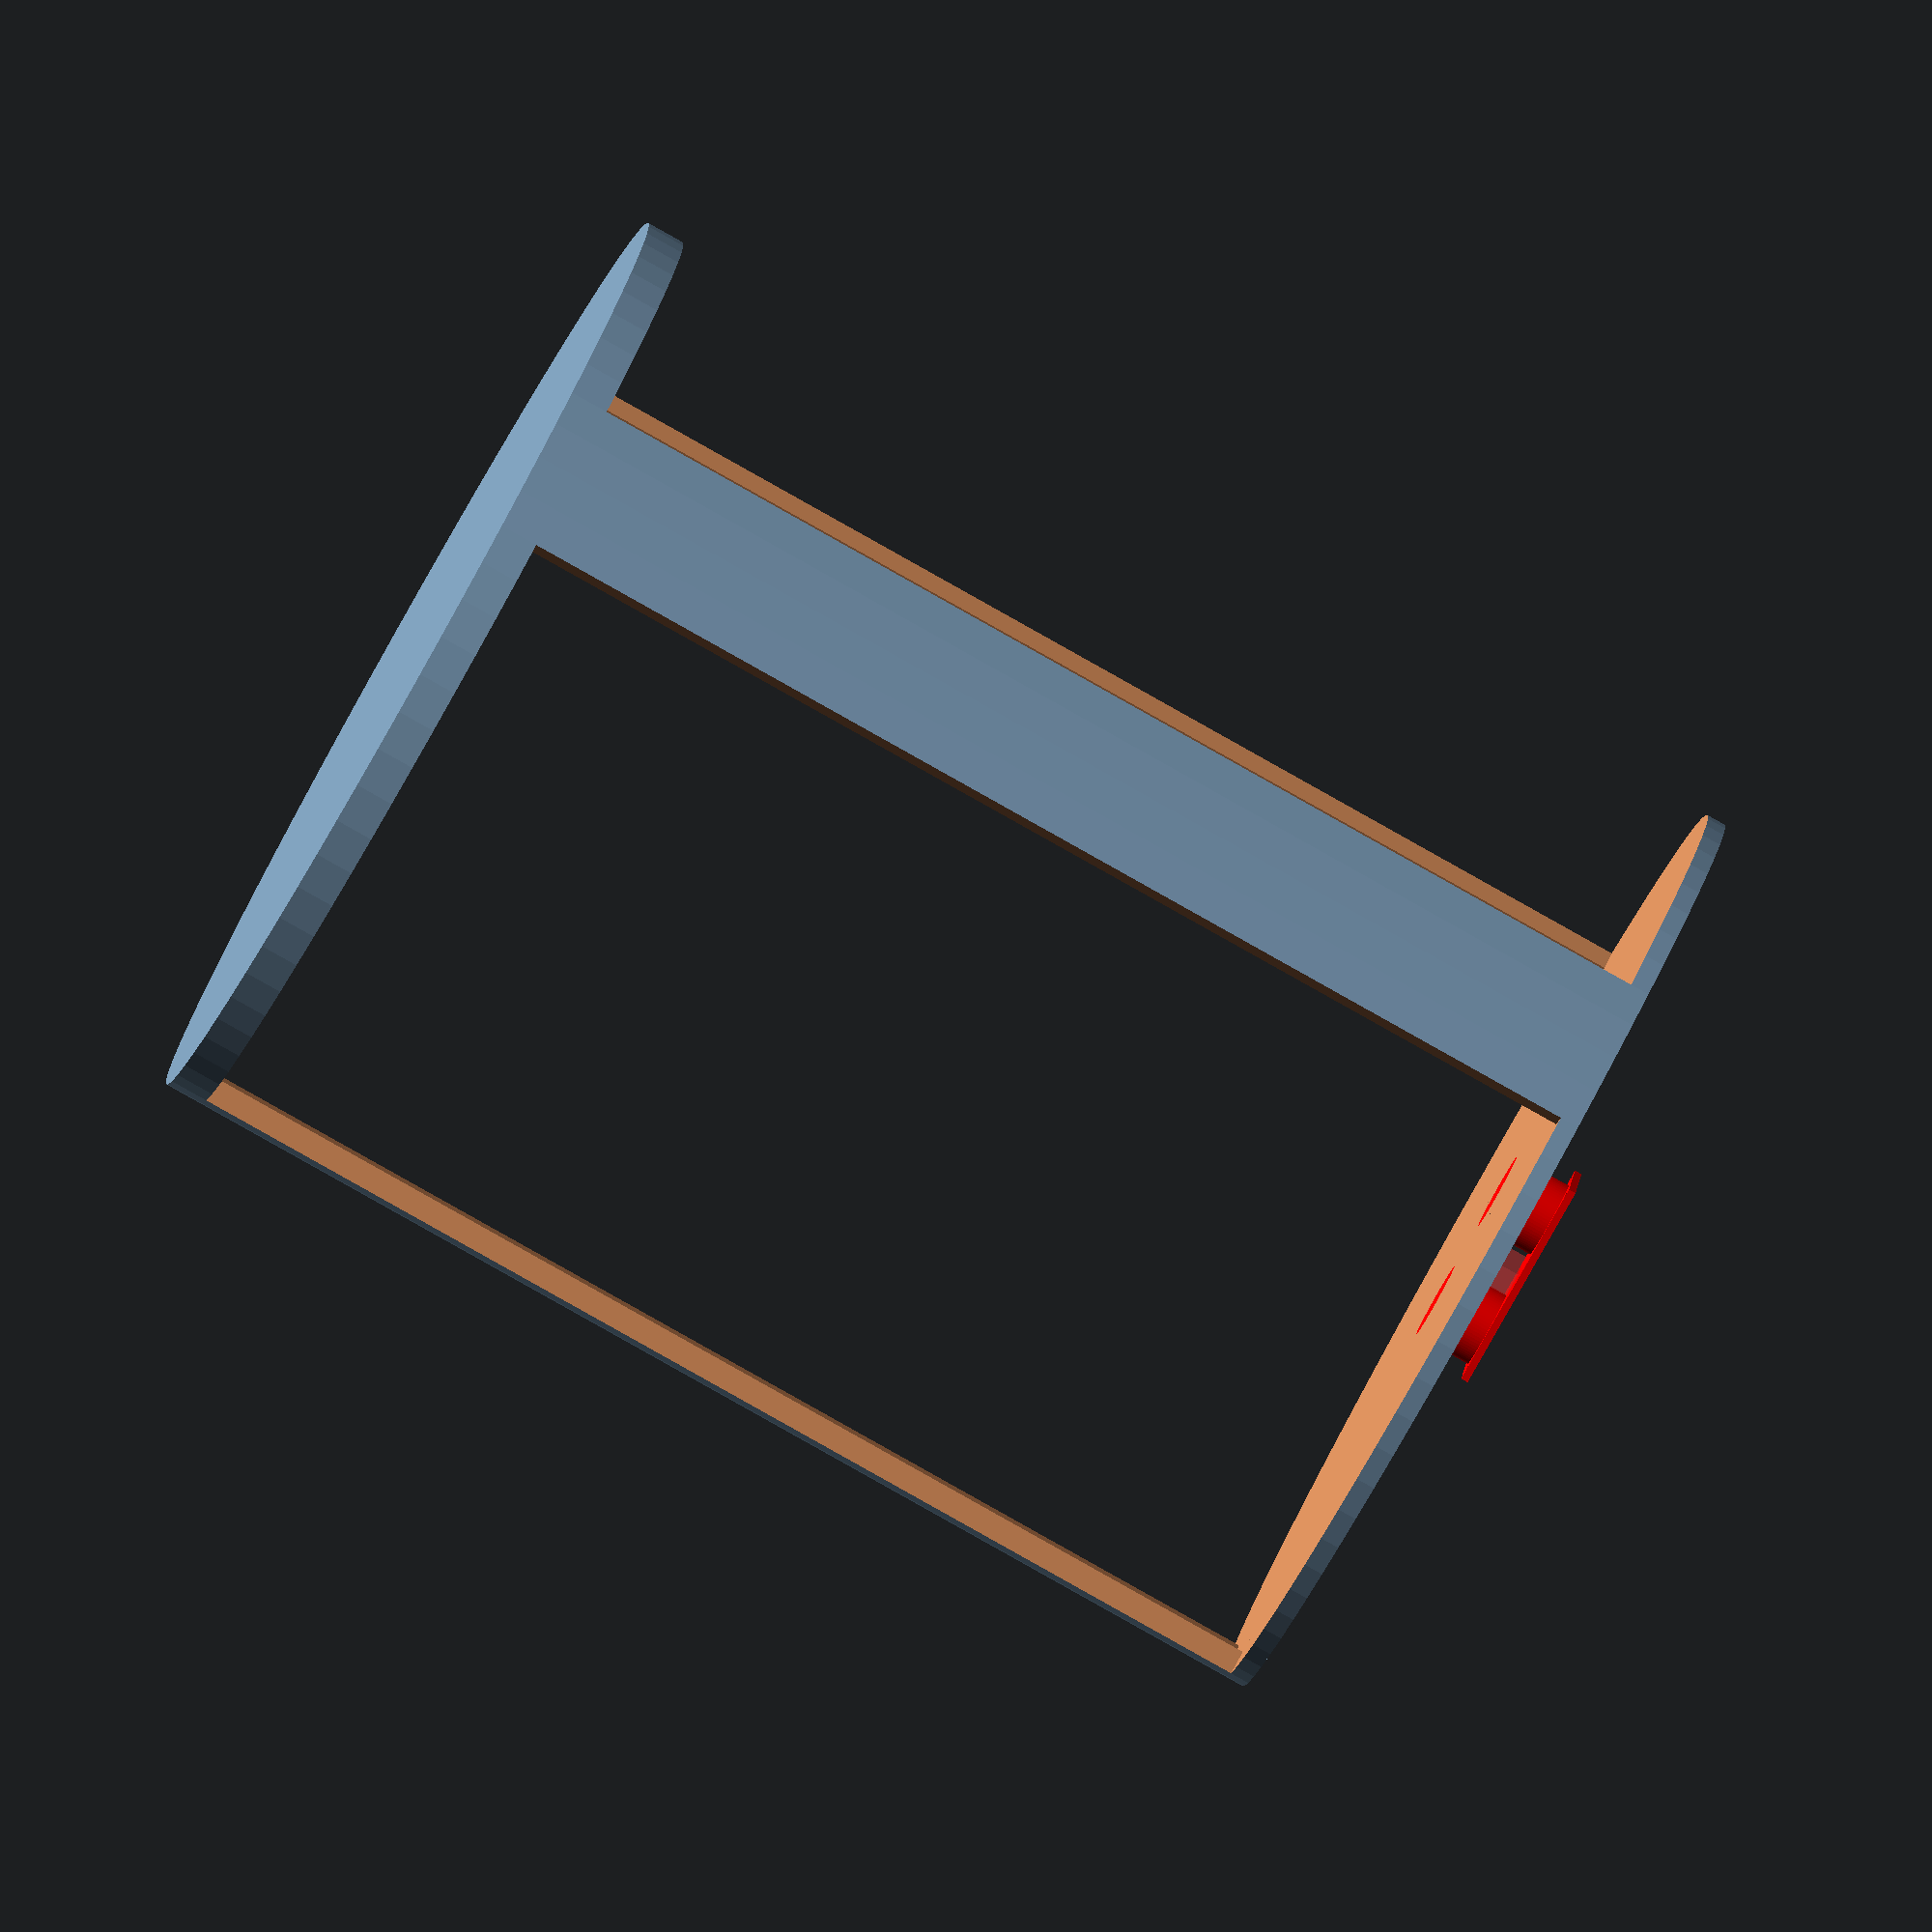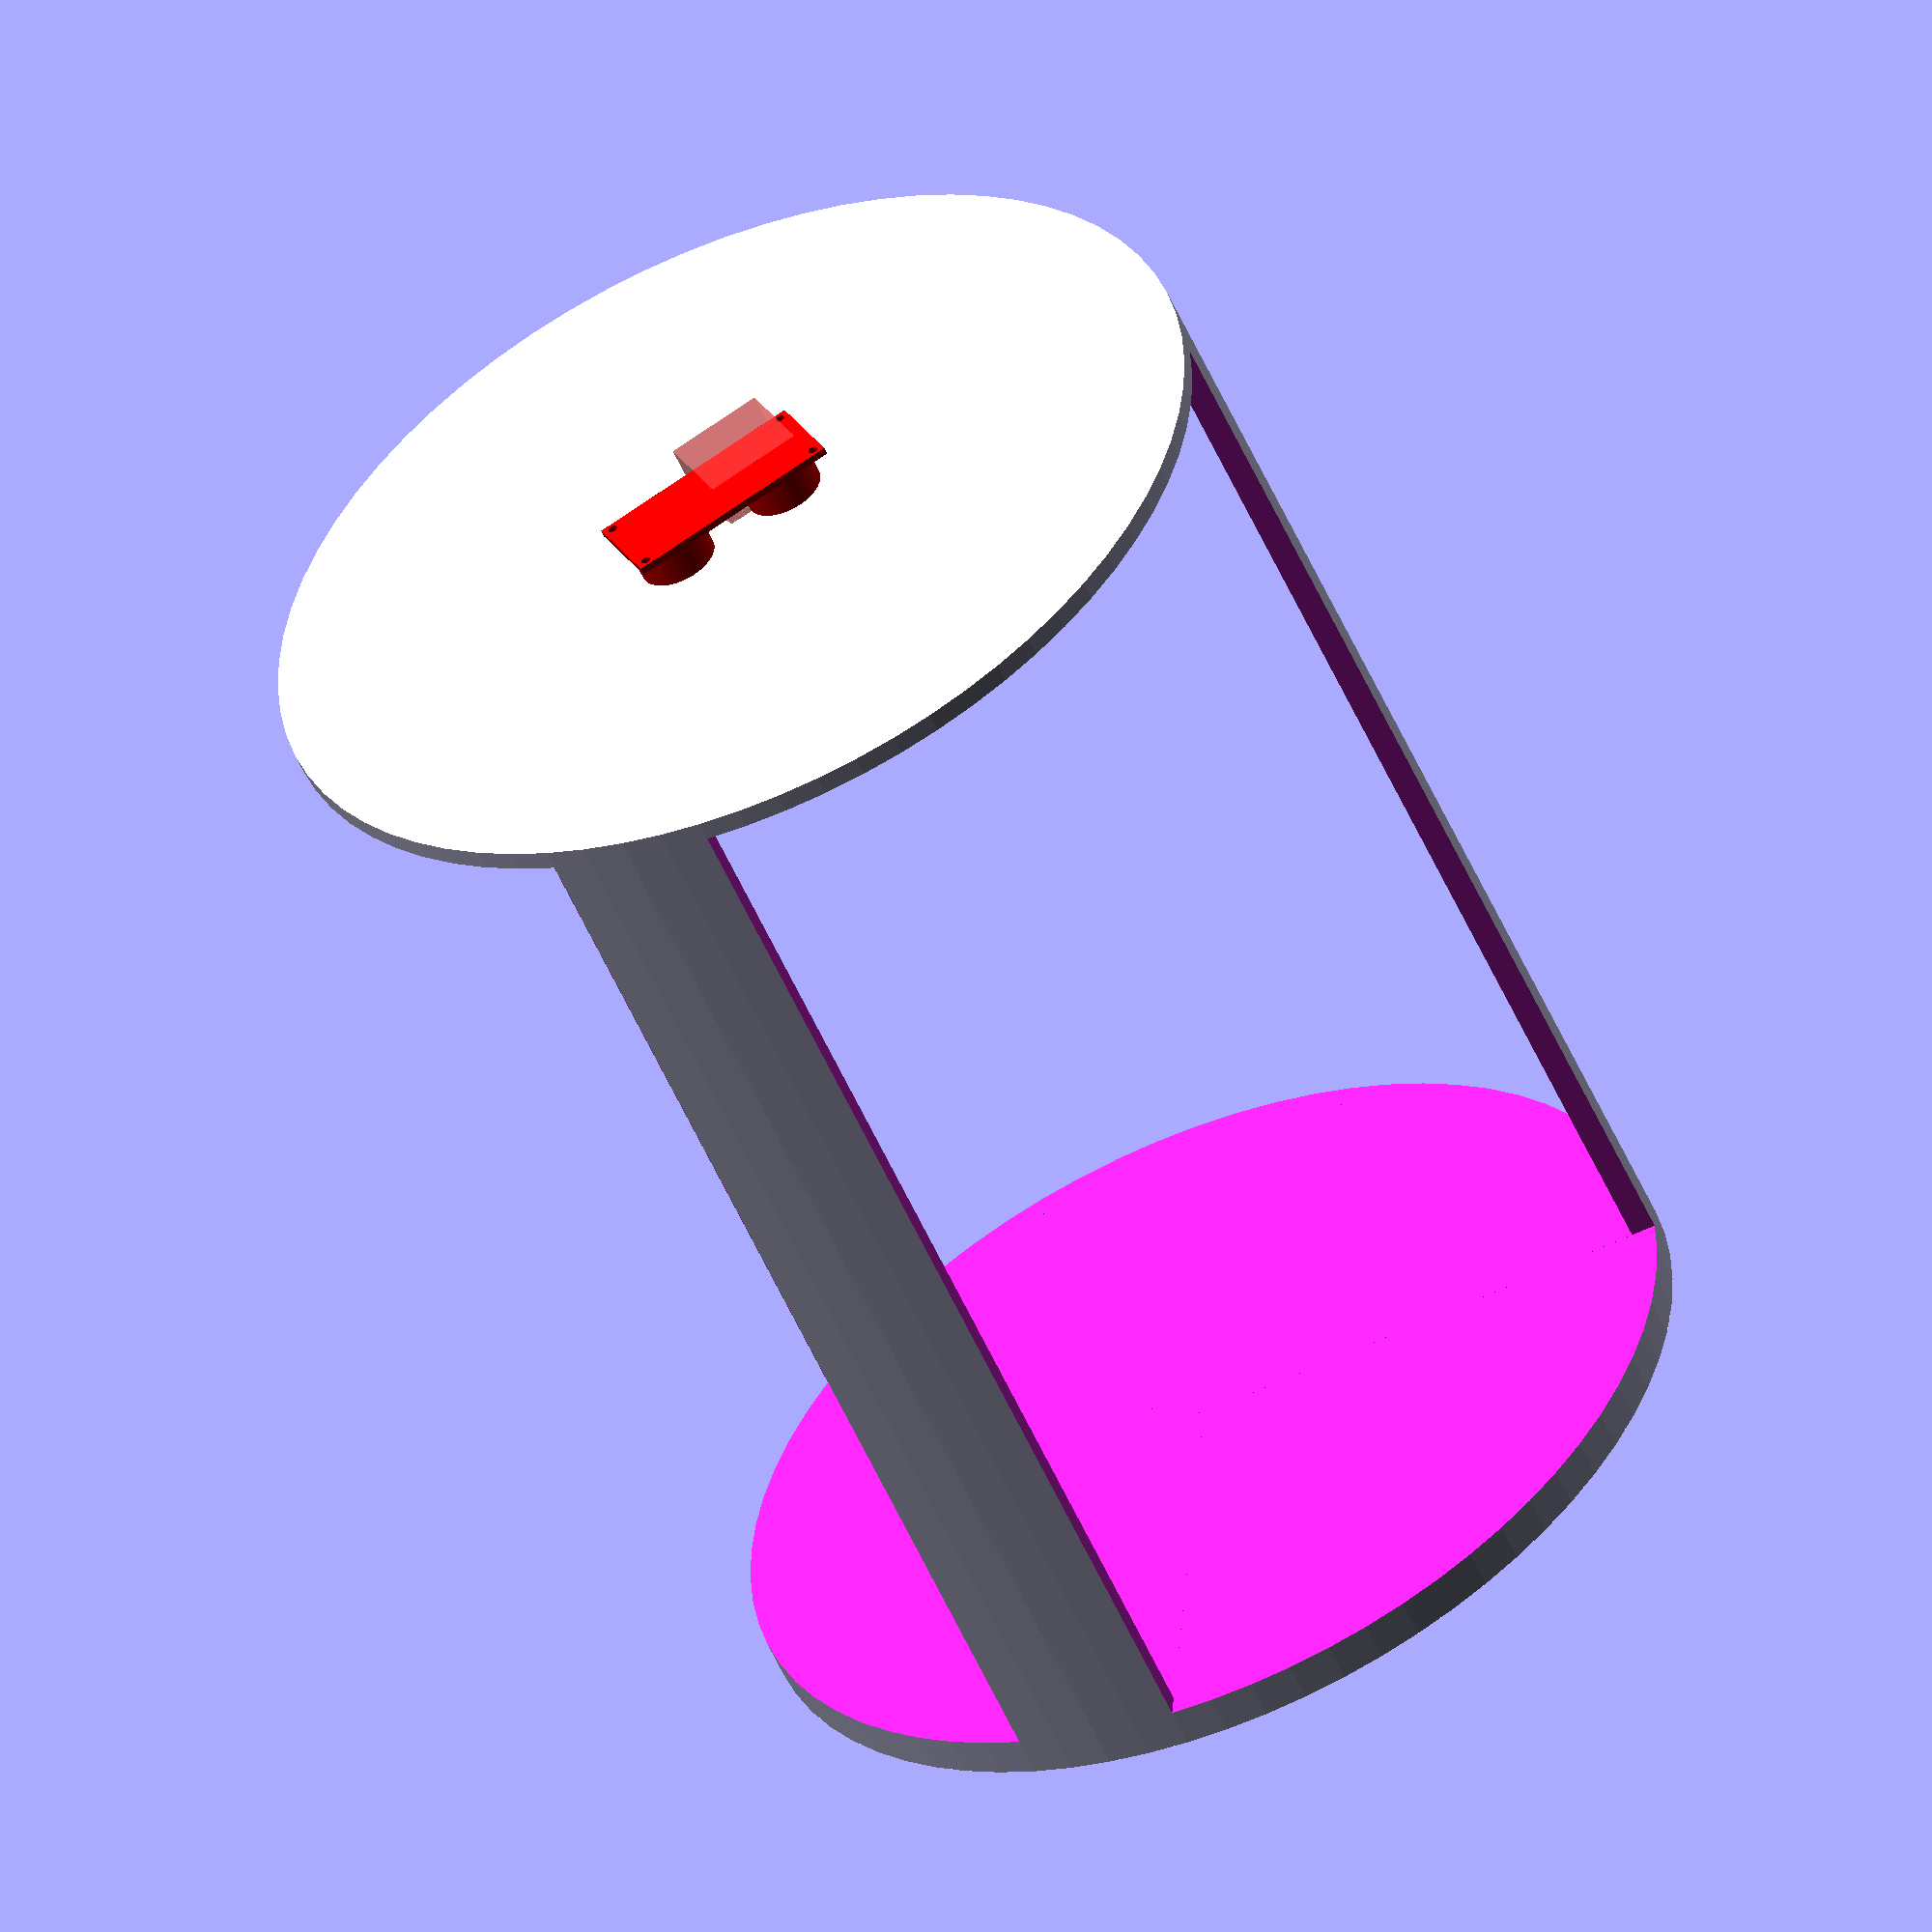
<openscad>
$fs = 0.2; 
$fa = 5; 

wall_thickness = 5.0;
top_platform_thickness = 4.0;
bottom_platform_thickness = 8.0;
total_height = 250.0;
outer_radius = 100.0;
number_of_legs = 3;
leg_radial_thickness = 20.0;

PCB_Width = 45.0;
PCB_Depth = 1.5;
PCB_Height = 20.0;
PCB_Sonic_Height = 12.0;
PCB_Sonic_Radius = 8.0;
PCB_Sonic_Offset = 13.0;
PCB_Hole_Radius = 1.0;
PCB_Hole_X_Offset = 20.5;
PCB_Hole_Y_Offset = 8.25;



inner_height = total_height - top_platform_thickness - bottom_platform_thickness;
pie_angle = (360 / number_of_legs);

//Subtract smaller cylinder to create hollow
difference() {
    cylinder(h = total_height, r = outer_radius);
    
    translate([0, 0, bottom_platform_thickness])
    { 
        cylinder(h = inner_height, r = outer_radius - wall_thickness);
    }
    
    // Subtract three Pies to leave the legs
    translate([0, 0, bottom_platform_thickness])
    {
        for (i = [1:number_of_legs]) 
        {
            rotate([0, 0, i * pie_angle]) 
                rotate_extrude(angle=pie_angle - leg_radial_thickness)
                    square(inner_height,  outer_radius - wall_thickness);    
        }
    }       
    translate([0,0,total_height - top_platform_thickness + PCB_Sonic_Height])
    {
        rotate([0,180,0])
        {
            Utrasonic();
        }
    }
}
translate([0,0,total_height])
{
    // On top of the Platform
    translate([0,0, PCB_Depth + PCB_Sonic_Height - top_platform_thickness]) rotate([0,180,0])
    {
        color("Red") Utrasonic();
    }
    
    difference() {
        #cube([20,20,PCB_Sonic_Height + PCB_Depth - top_platform_thickness]);
        
    }
}

   
module Utrasonic() {
    
    difference()
    {
        
        union() {
            translate([-(PCB_Width / 2), -(PCB_Height / 2), 0])
            {
                cube([PCB_Width, PCB_Height, PCB_Depth]);
            }
            translate([PCB_Sonic_Offset, 0, PCB_Depth])
            {
                cylinder(h = PCB_Sonic_Height, r = PCB_Sonic_Radius);
            }
            translate([-PCB_Sonic_Offset, 0, PCB_Depth])
            {
                cylinder(h = PCB_Sonic_Height, r = PCB_Sonic_Radius);
            }
        }
        translate([PCB_Hole_X_Offset, PCB_Hole_Y_Offset, -1])
        {
            cylinder(h = PCB_Depth + 2, r = PCB_Hole_Radius);
        }
        translate([-PCB_Hole_X_Offset, PCB_Hole_Y_Offset, -1])
        {
            cylinder(h = PCB_Depth + 2, r = PCB_Hole_Radius);
        }
        translate([PCB_Hole_X_Offset, -PCB_Hole_Y_Offset, -1])
        {
            cylinder(h = PCB_Depth + 2, r = PCB_Hole_Radius);
        }
        translate([-PCB_Hole_X_Offset, -PCB_Hole_Y_Offset, -1])
        {
            cylinder(h = PCB_Depth + 2, r = PCB_Hole_Radius);
        }
    }
}
</openscad>
<views>
elev=265.0 azim=173.0 roll=299.3 proj=o view=wireframe
elev=234.1 azim=154.0 roll=156.7 proj=o view=wireframe
</views>
